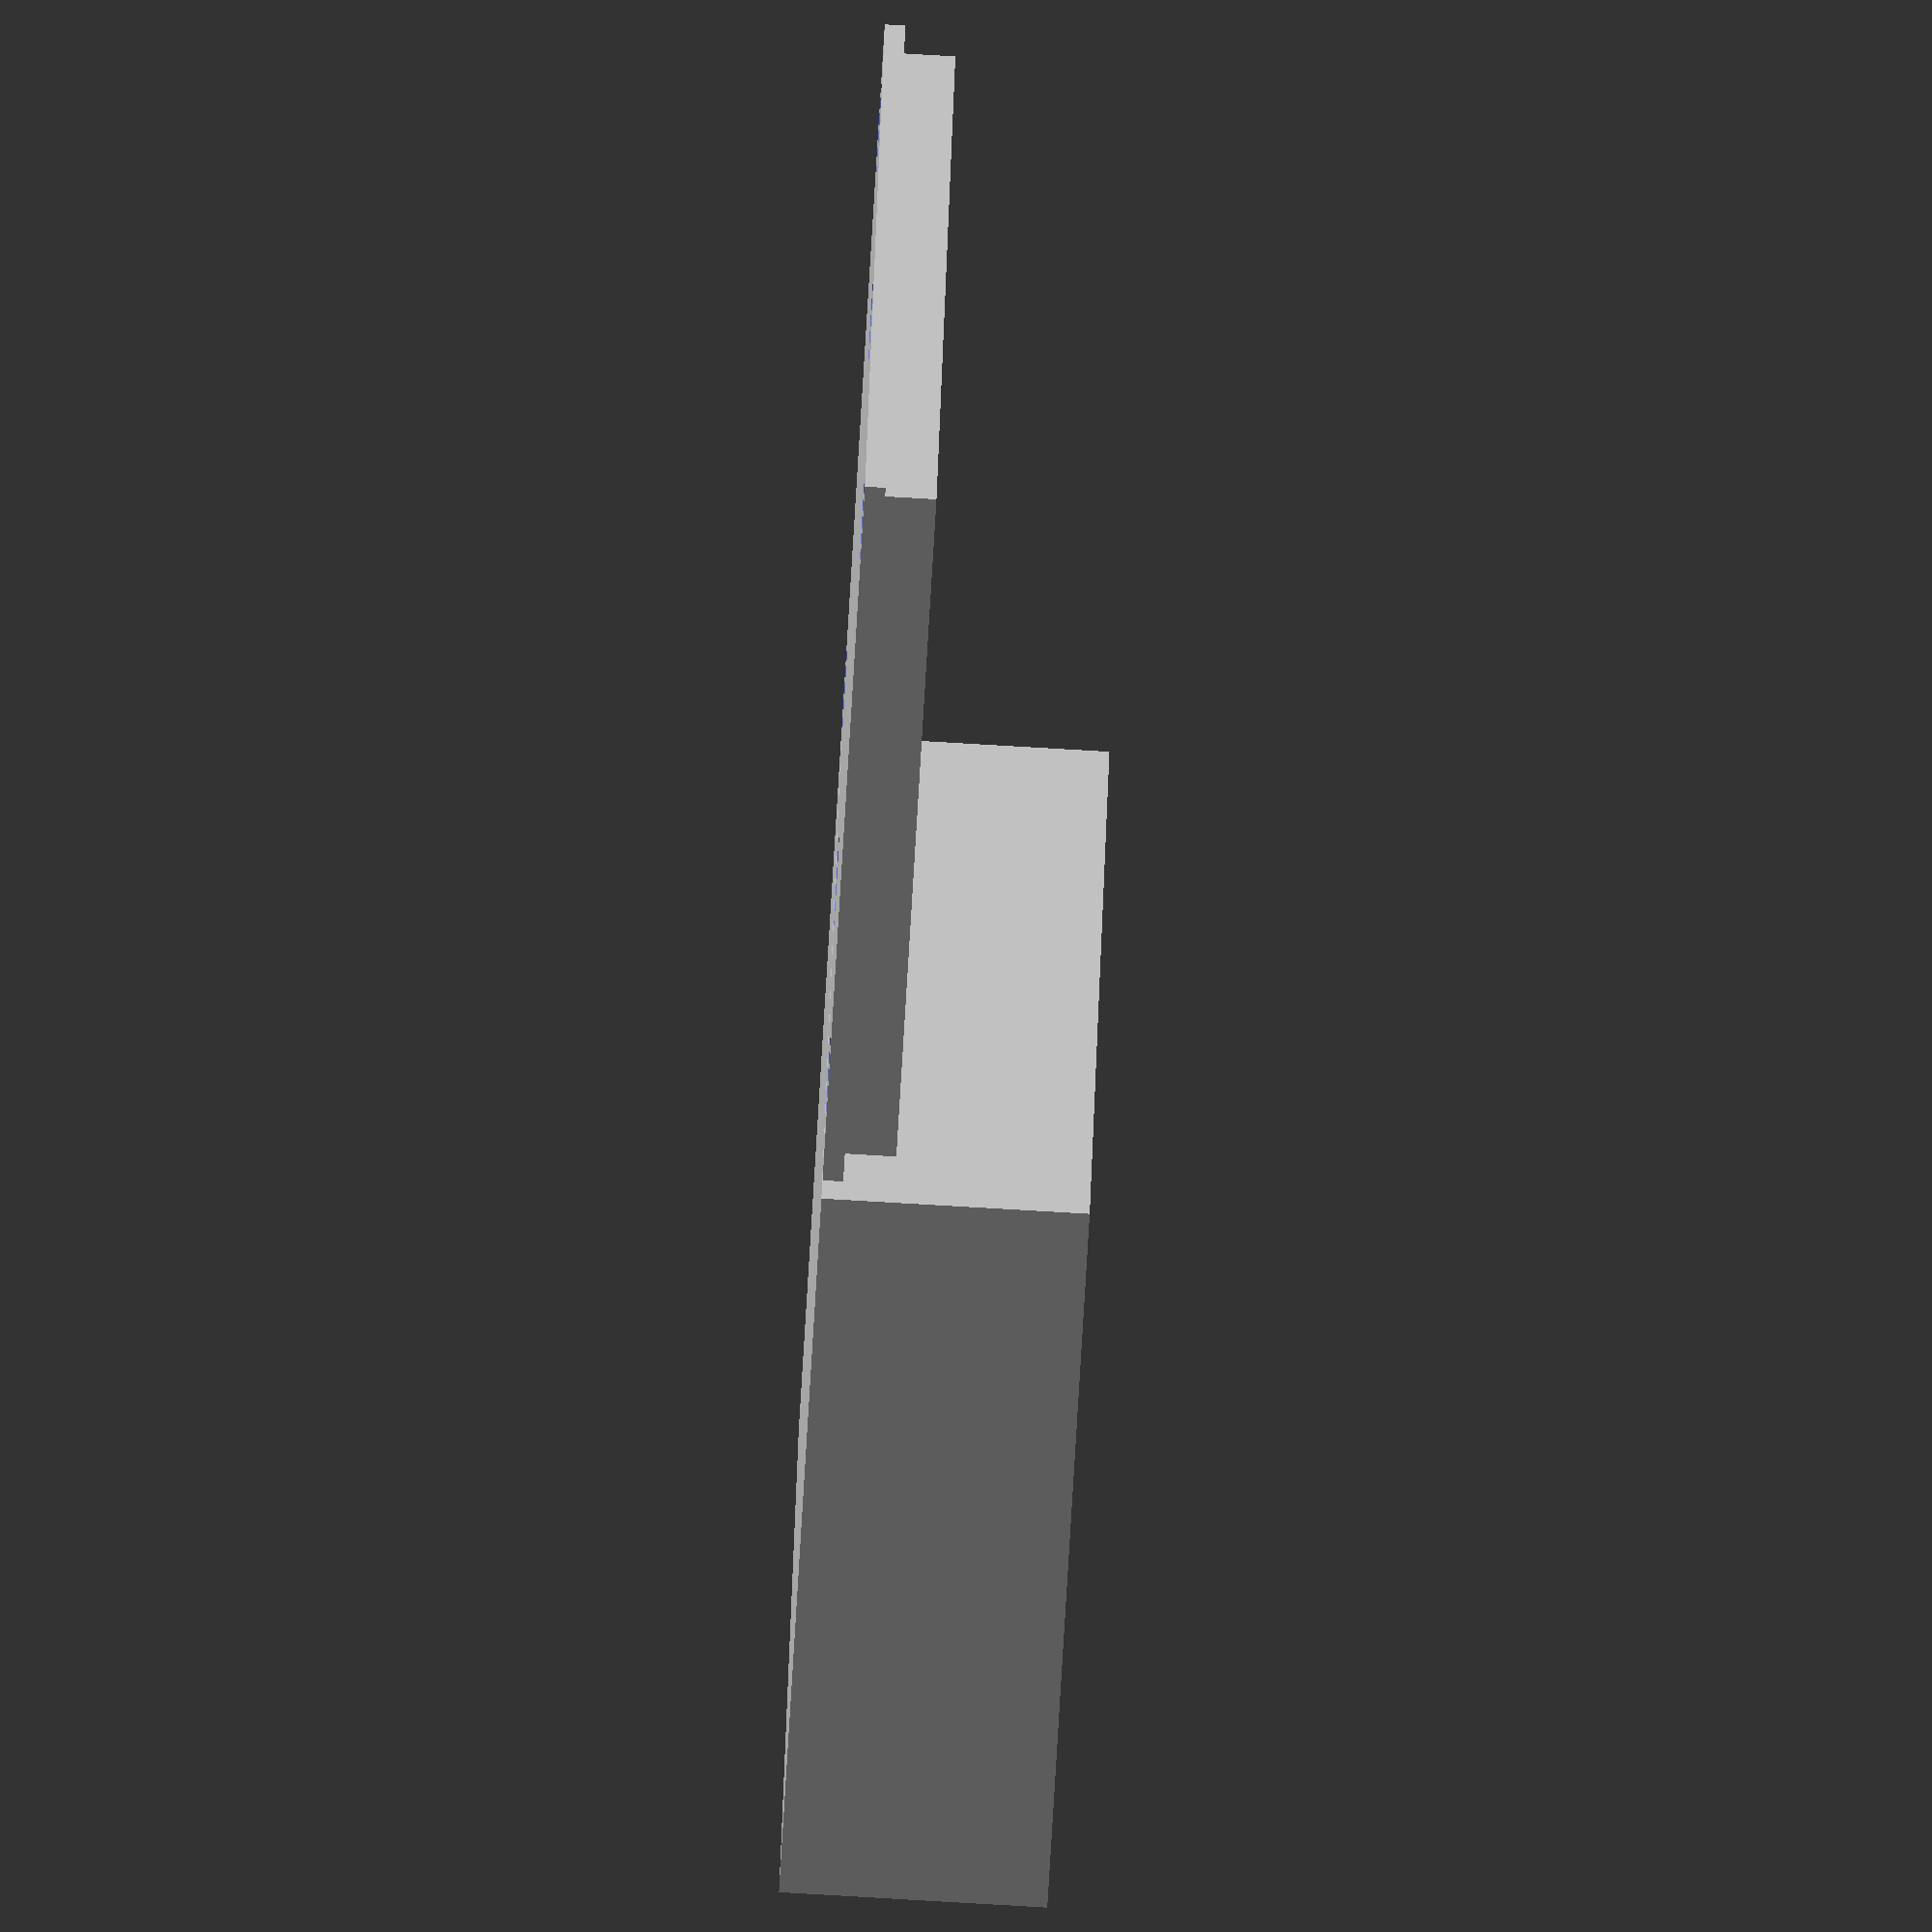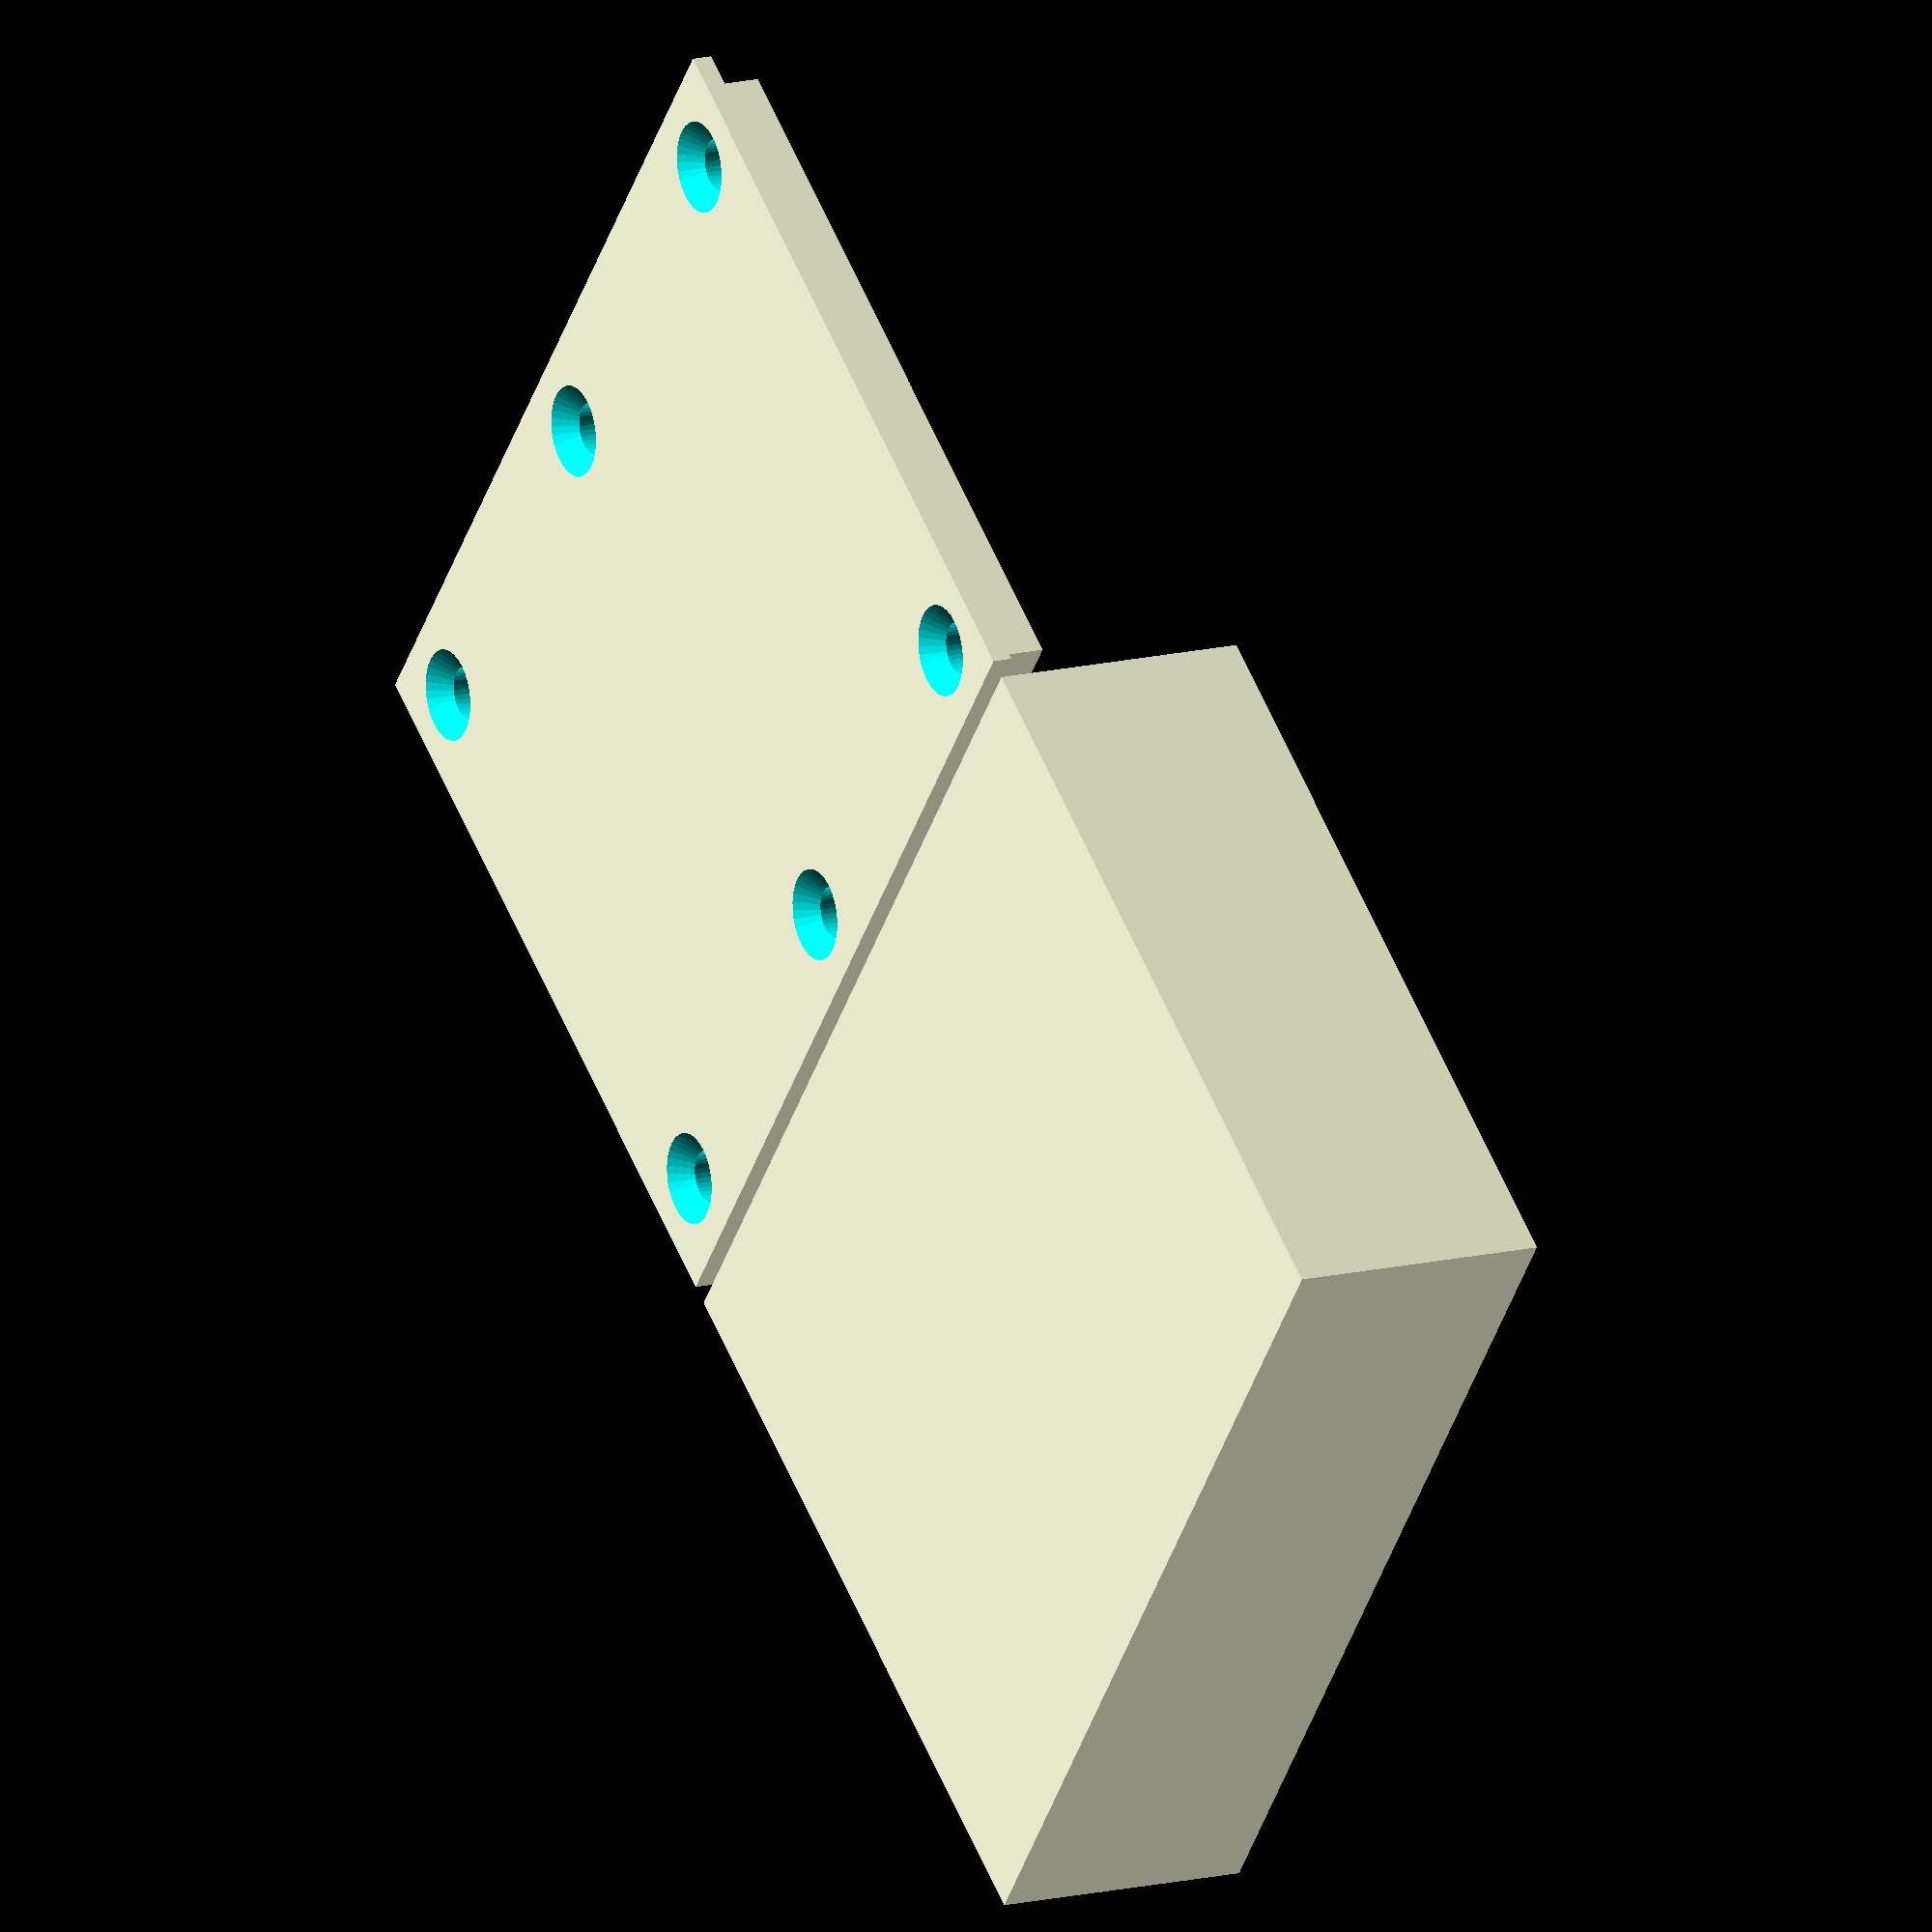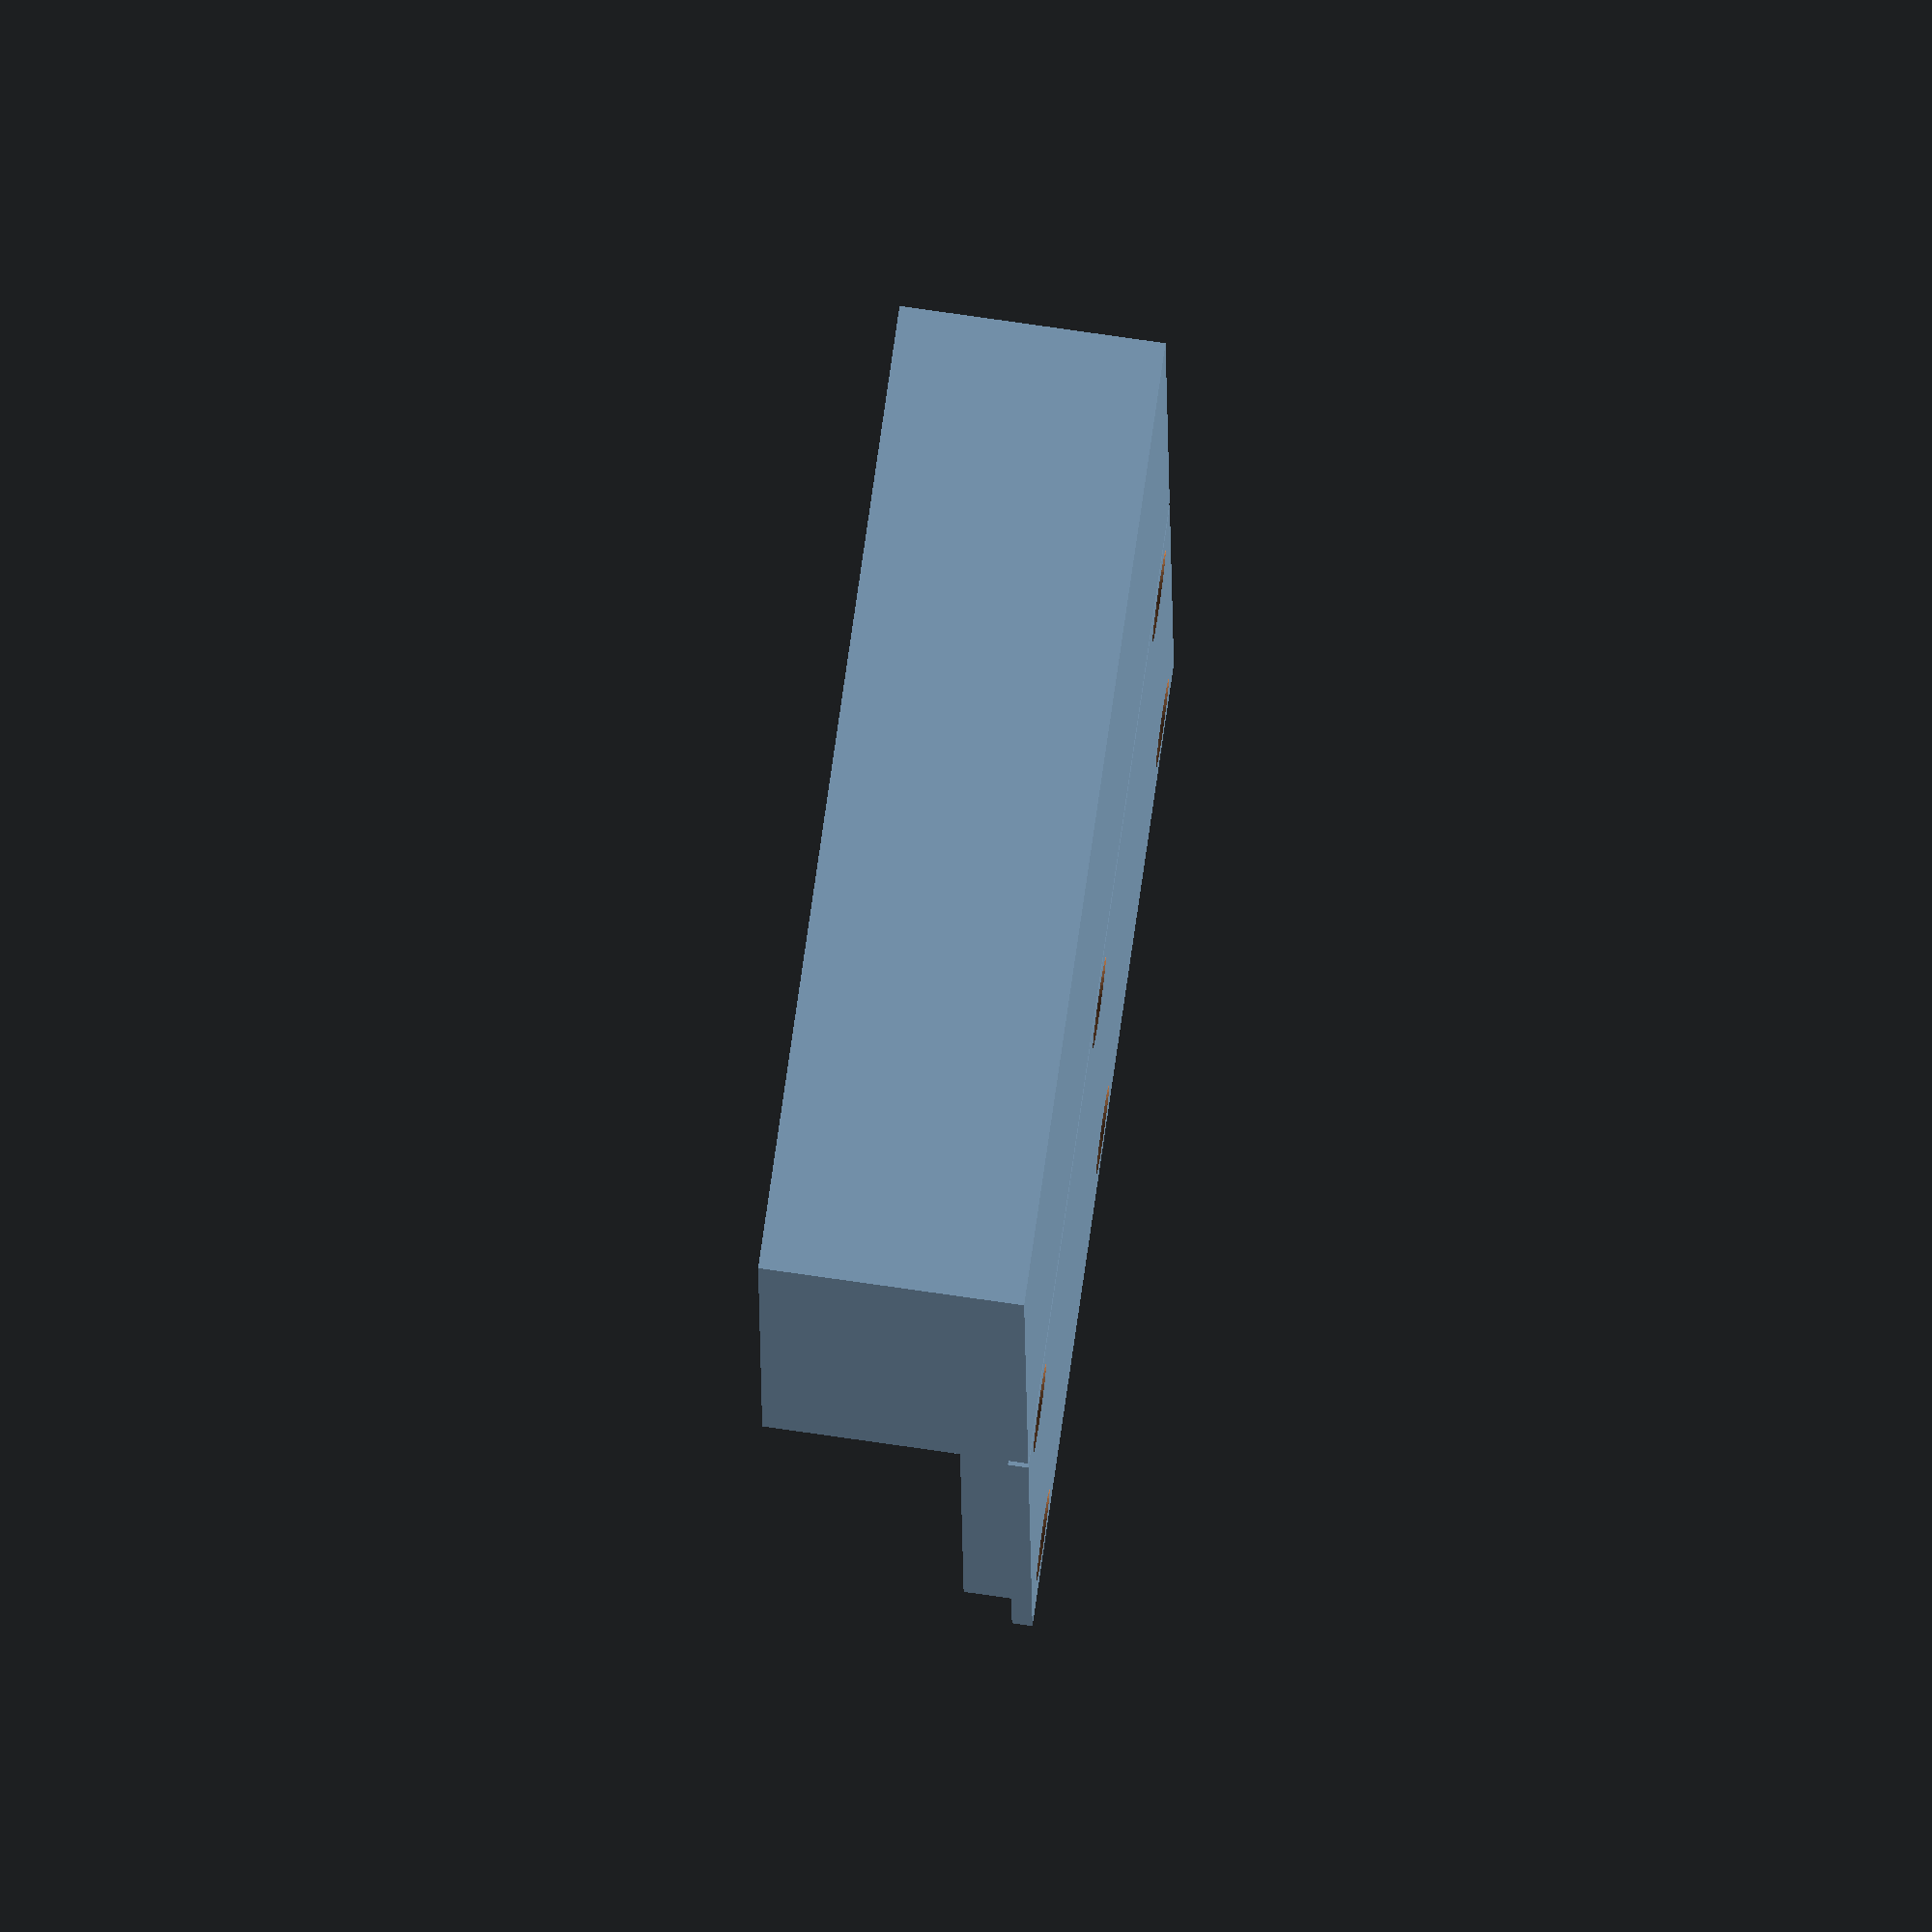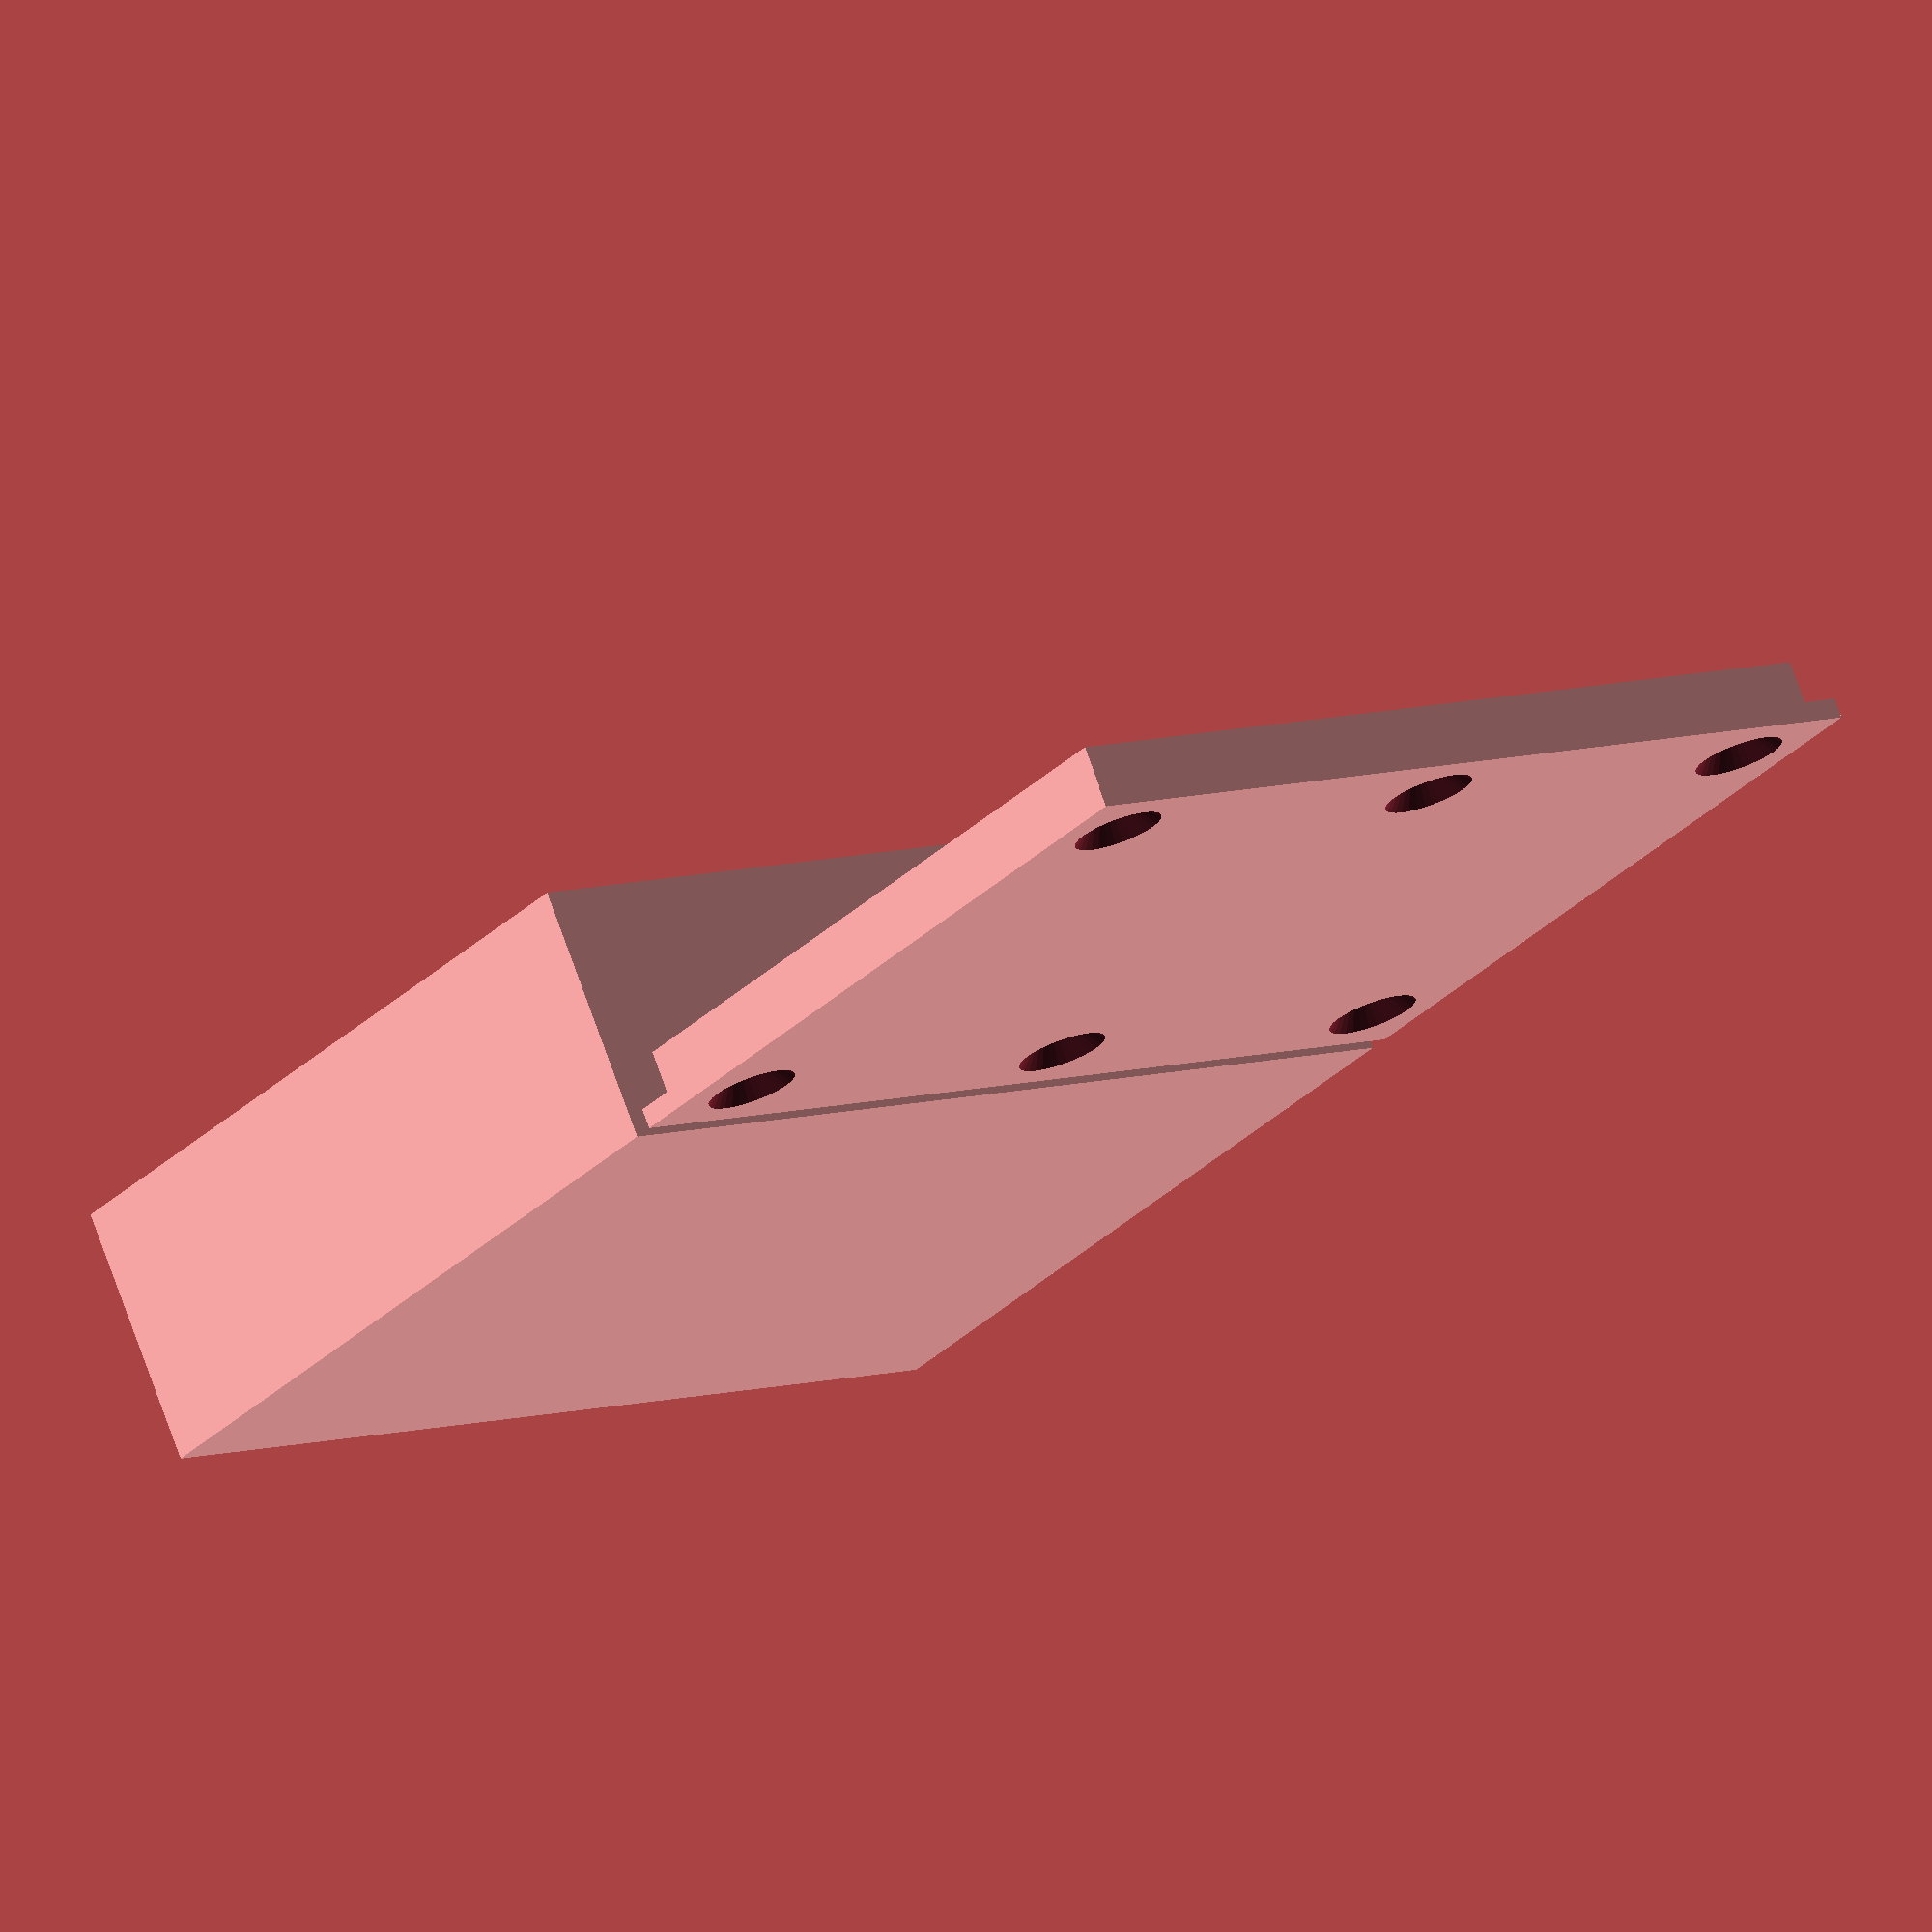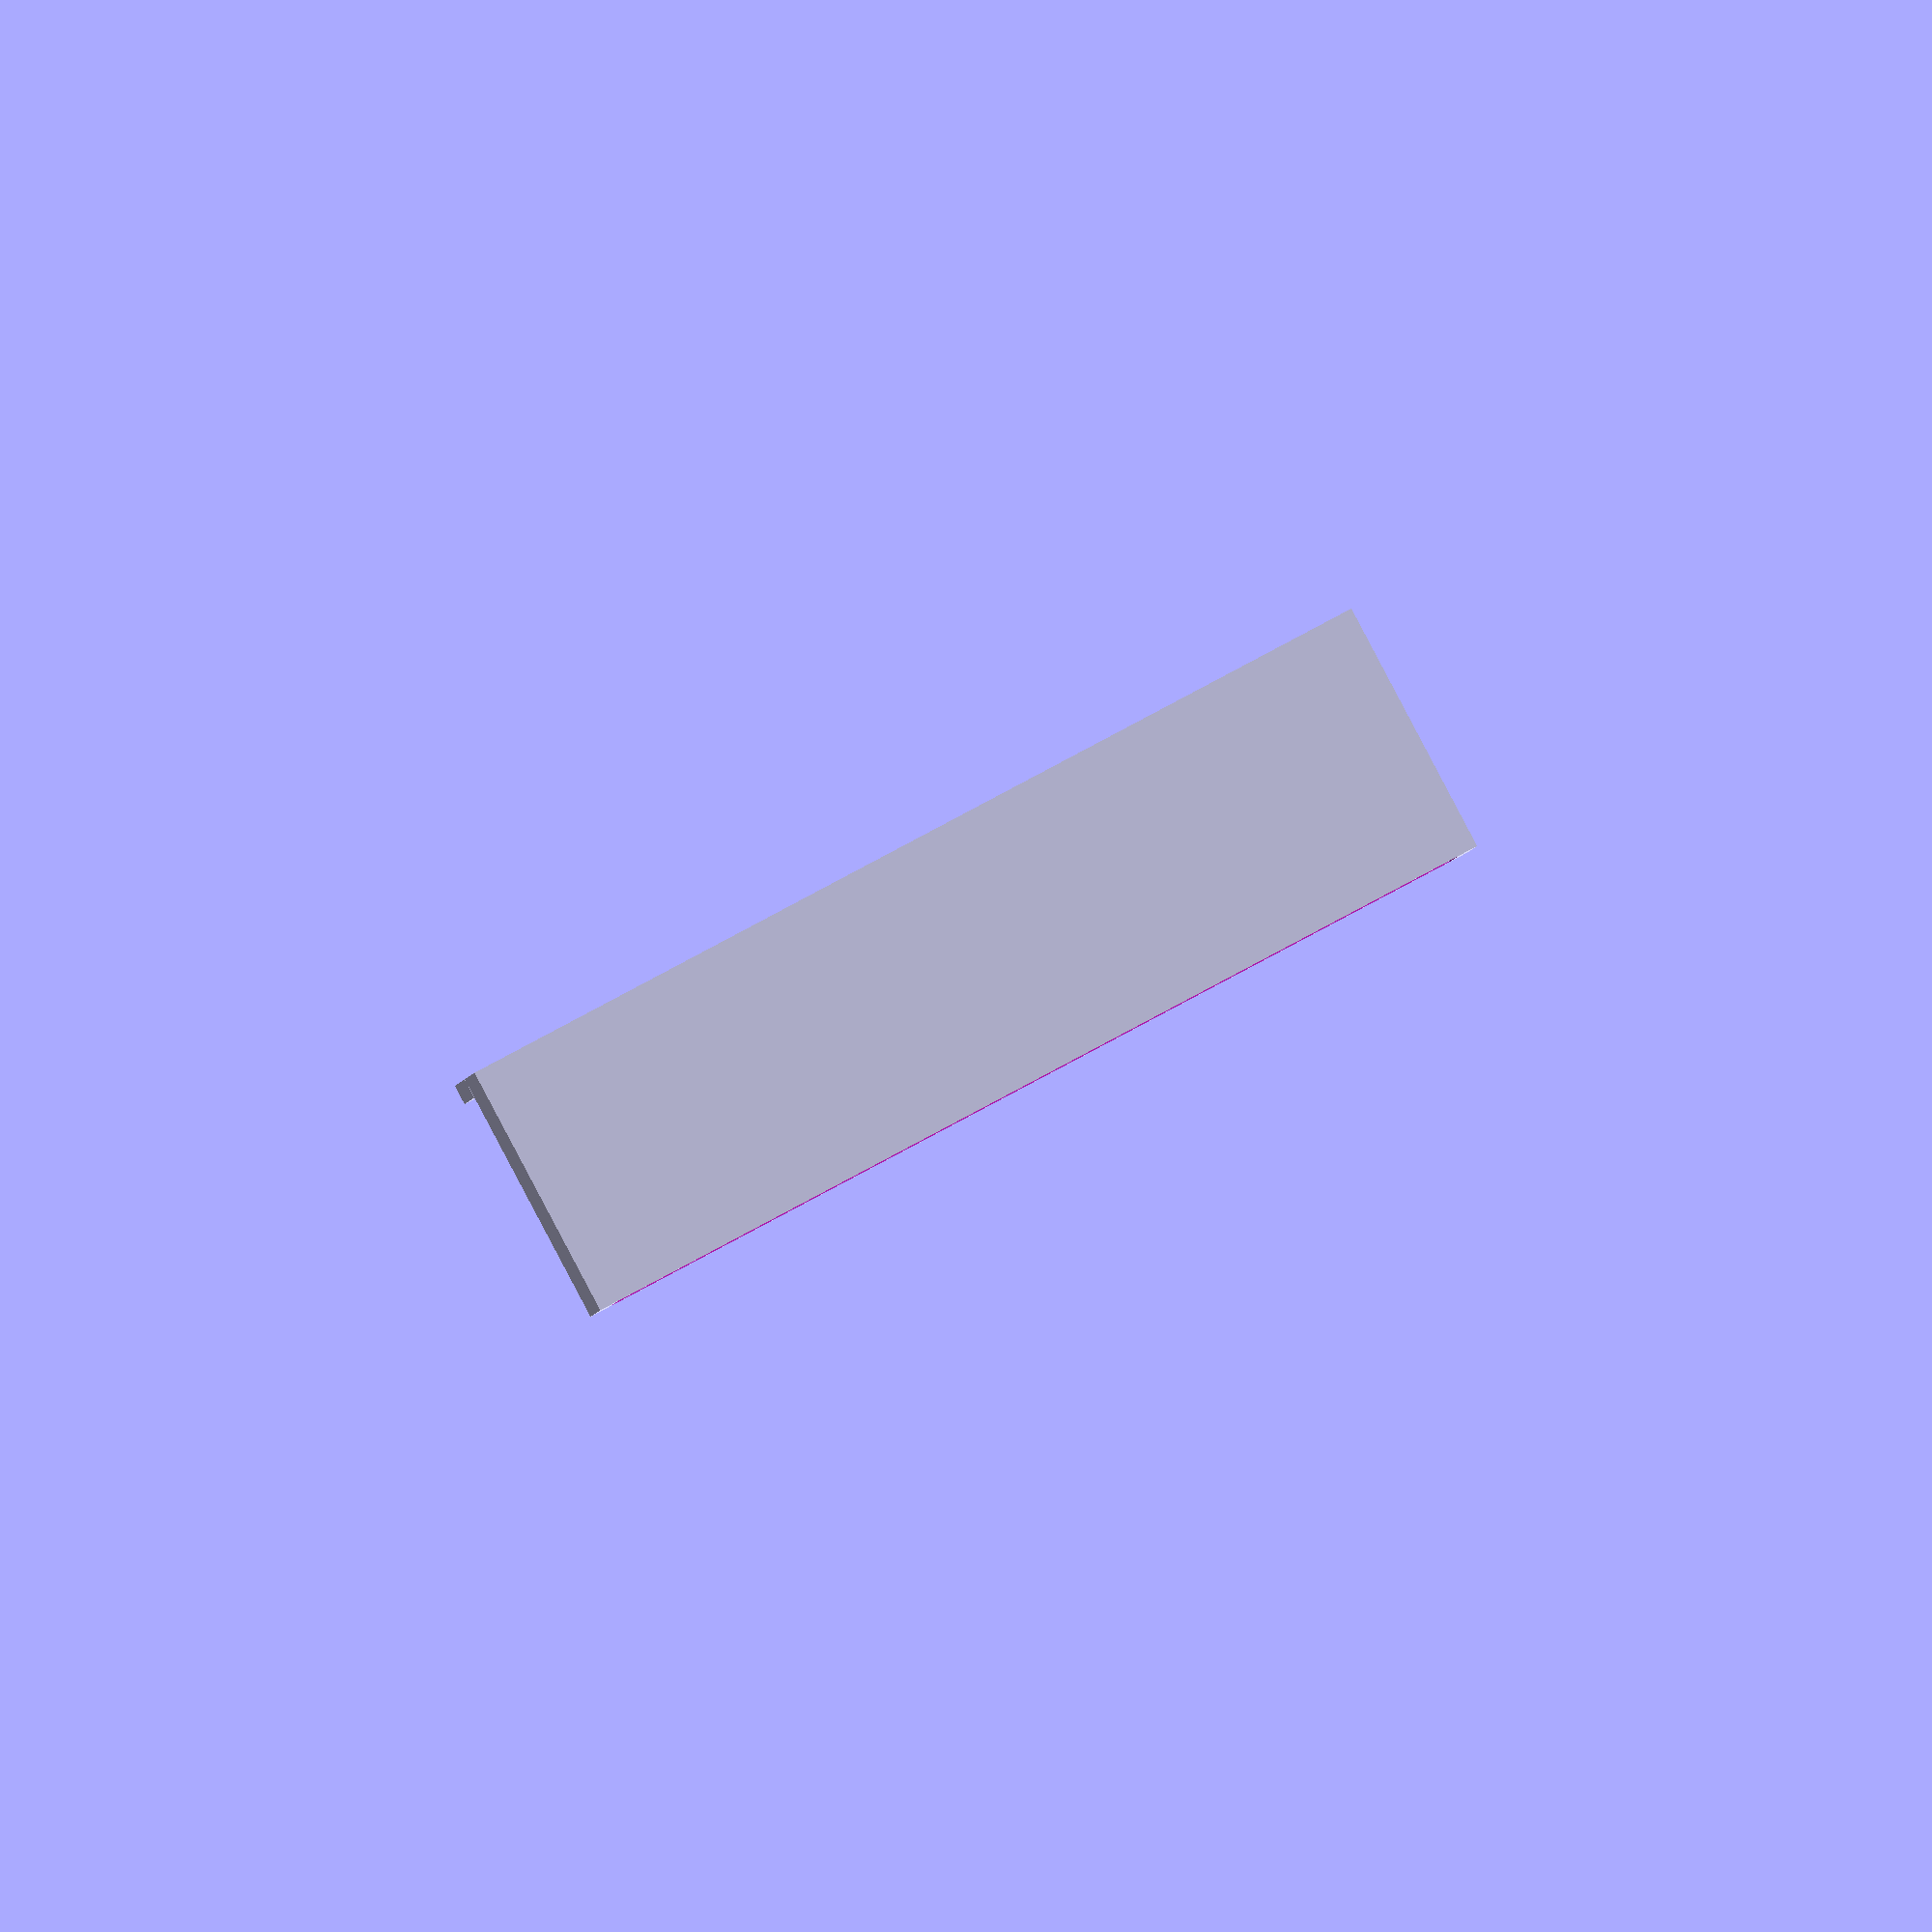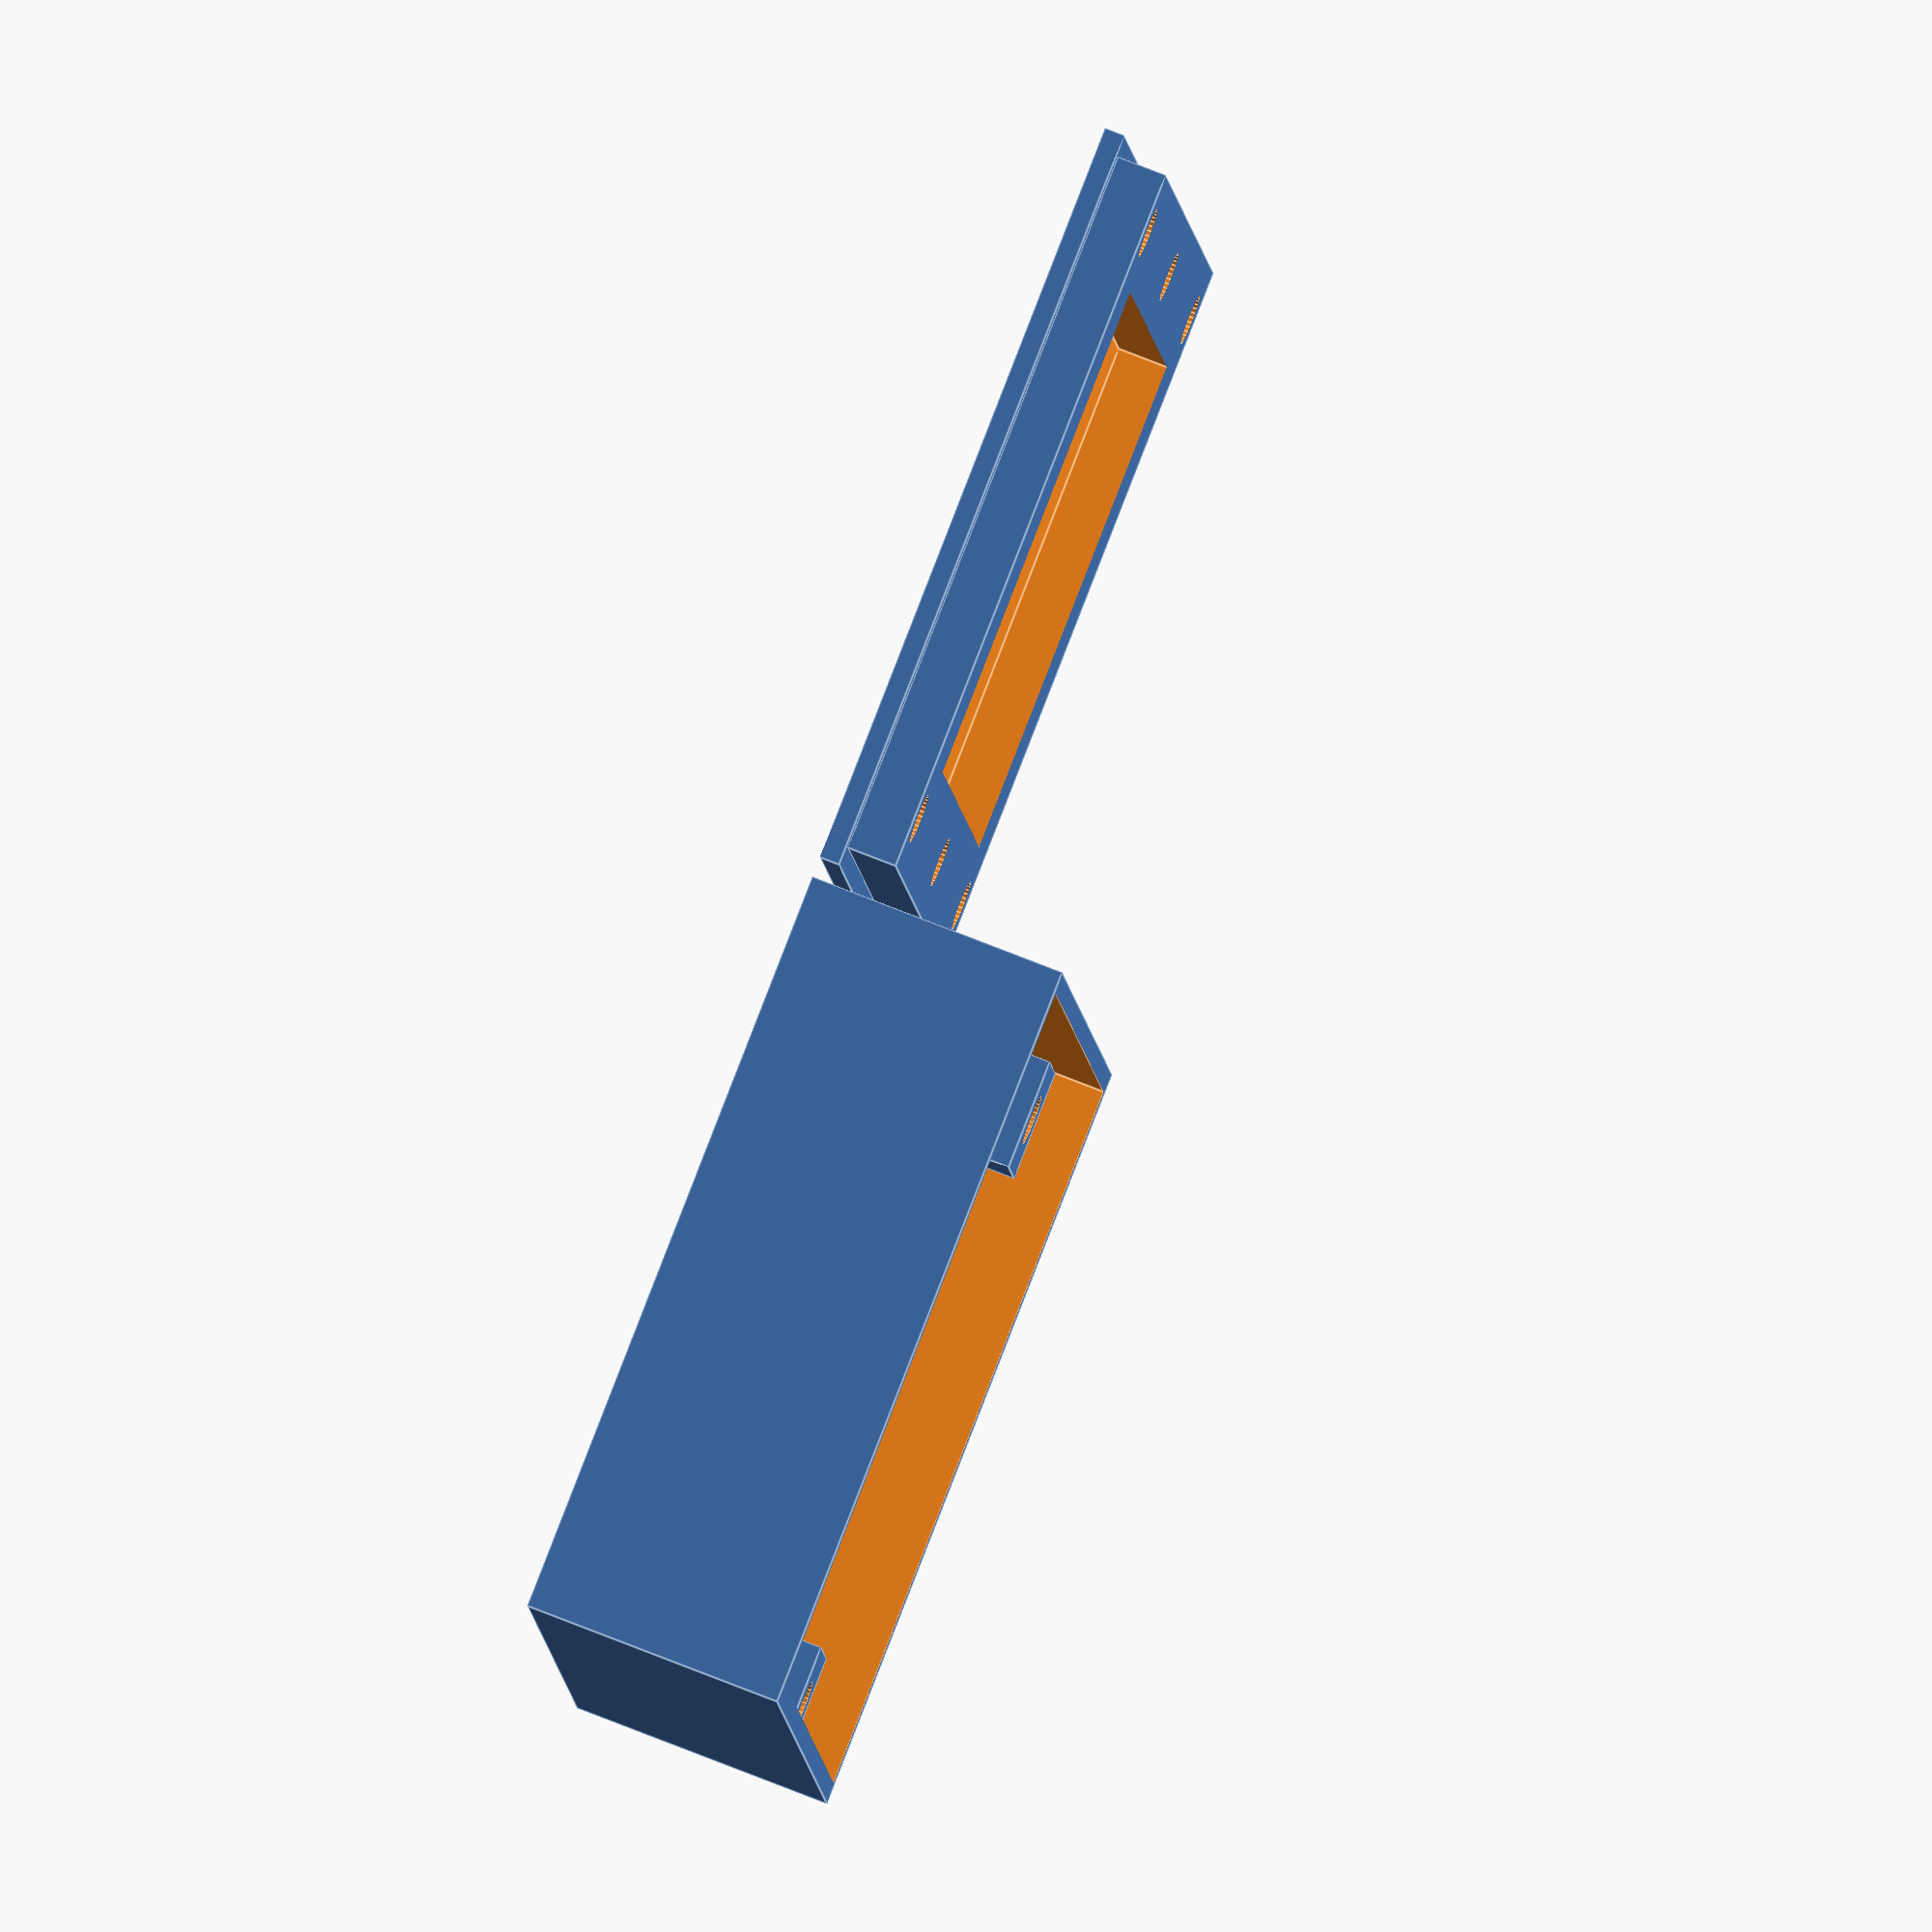
<openscad>
/**
 * Parametric Chassis - Version 001
 * ================================
 *
 * by Bernhard "HotKey" Slawik, http://www.bernhardslawik.de
 * Have fun! MakerBot FTW!
 *
 */

l = 35;		// Length (x-size) (Matchbox: 60)
w = 25;		// Width (y-size) (Matchbox: 36)
h = 12;		// Height (z-size) (Matchbox: 15; Recommendation add an extra mm for each 7.5mm)

wall = 1.0;			// Wall thickness [mm]
					//	1mm: (recommended)
					//		Floor: 3 solid layers
					//		Side : 2 layers, no filling

floorOverlap = 2.5;						// Overlapping of floor wall into top piece [mm] (Recommendation: > 2mm)

boltRadius = (3.0 / 2) - 0.25;			// Radius of bolts (bolt holes)
boltSlantExtraRadius = 0.75 + 0.25;		// Watch out! Don't make it too close to the outer walls! Leave ~1mm
boltSlantHeight = 1.0;					// Watch out! Keep the slant angle > 45 deg. (i.e. boltSlantHeight > boltSlantExtraRadius)

// Internals
boltWall = 1.5;							// Strength of bolt-surrounding (Recommendation: > 1mm)
boltIndent = boltRadius*2 + boltWall*2;	// Spacing for bolts and overlap [mm]

boltSides = 32;							// Number of sides for bolt holes
extra = 0.5;								// Extra overlap For boolean operations



boltPositions = [
	[-boltIndent/2, -boltIndent/2, 0],
	[-boltIndent/2, w + boltIndent/2, 0],
	
	[l/2, -boltIndent/2, 0],				// Comment out these two lines if you only want 4 bolts in the corners
	[l/2, w + boltIndent/2, 0],

	[l + boltIndent/2, -boltIndent/2, 0],
	[l + boltIndent/2, w + boltIndent/2, 0]
];


module chassis(l, w, h) {
	//cube([l, w, h]);
	s = w + boltIndent*2 + wall*2;

	translate([-l/2, -w/2, 0]) {


	// Generate TOP and BOTTOM at the same time

		// Floor
		translate([0, -(s/2 + extra), wall])		chassisFloor(l, w, h);

		// Top
		translate([0, w + (s/2 + extra), h + wall])
			rotate([180, 0, 0])
				chassisTop(l, w, h);

	// Generate parts separately
/*
		// Floor
		translate([0, 0, wall])		chassisFloor(l, w, h);
*/
/*
		// Top
		translate([0, w, h + wall])
			rotate([180, 0, 0])
				chassisTop(l, w, h);
*/


	}

}


module bolt(bh) {
	difference() {
		// Perfect cylinder wall
		//cylinder(r = boltRadius+boltWall, h = bh, $fn = boltSides);

		// Heavy cubic wall
		translate([-boltIndent/2, -boltIndent/2, 0]) {
			cube([boltIndent, boltIndent, bh]);
		}

		translate([0,0,-0.02]) cylinder(r = boltRadius, h = bh+0.02, $fn = boltSides);
	}
}
module boltHole(bh) {
	union() {
		// Hole
		translate([0, 0, -extra]) {
			cylinder(r = boltRadius, h = bh + extra*2, $fn = boltSides);
		}

		// Slant
		translate([0,0,-0.02]) cylinder(r1 = boltRadius+boltSlantExtraRadius, r2 = boltRadius, h = boltSlantHeight+0.02, $fn = boltSides);

	}
}

module chassisFloor(l, w, h) {
	difference() {
		union() {
			// Sub-Floor
			translate([-(wall + boltIndent), -(wall + boltIndent), -wall])
				cube([l + (wall + boltIndent)*2, w + (wall + boltIndent)*2, wall]);

			// Overlapping Block ("Bolt indent")
			translate([-boltIndent, -boltIndent, 0])
				cube([l + boltIndent*2, w + boltIndent*2, floorOverlap]);
		}

		// Minus...
		union() {
			// The space itself
			cube([l, w, floorOverlap + extra]);

/*
			// Thinnen it out
			translate([-(boltIndent - wall), 0, 0])
				cube([l + (boltIndent - wall)*2, w, floorOverlap + extra]);

			translate([0, -(boltIndent - wall), 0])
				cube([l, w + (boltIndent - wall)*2, floorOverlap + extra]);
*/

			// Bolt-Holes on floor plane
			translate([0, 0, -wall]) {
				for (p = boltPositions) {
					translate(p)
						boltHole(wall + floorOverlap);
				}
			}

		}
	}
}


module chassisTop(l, w, h) {
	union() {
		difference() {
			// Ewwrifing
			translate([-(wall + boltIndent), -(wall + boltIndent), 0])
				cube([l + (wall + boltIndent)*2, w + (wall + boltIndent)*2, h + wall]);

			// Inner
			translate([-boltIndent, -boltIndent, -0.02])
				cube([l + boltIndent*2, w + boltIndent*2, h+0.02]);
		}

		// Bolts in top part
		translate([0, 0, floorOverlap]) {
			for (p = boltPositions) {
				translate(p)
					bolt(h - floorOverlap);
			}
		}
	}
}



// Provide the INNER dimension of the box (the space YOU need). Real dimensions will be "plus 2x wall"
chassis(l, w, h);


</openscad>
<views>
elev=262.4 azim=249.8 roll=273.3 proj=o view=solid
elev=165.8 azim=51.9 roll=299.1 proj=o view=solid
elev=103.7 azim=182.1 roll=81.8 proj=o view=wireframe
elev=285.5 azim=141.9 roll=160.4 proj=o view=wireframe
elev=90.1 azim=180.8 roll=207.9 proj=o view=solid
elev=283.3 azim=262.1 roll=291.5 proj=o view=edges
</views>
